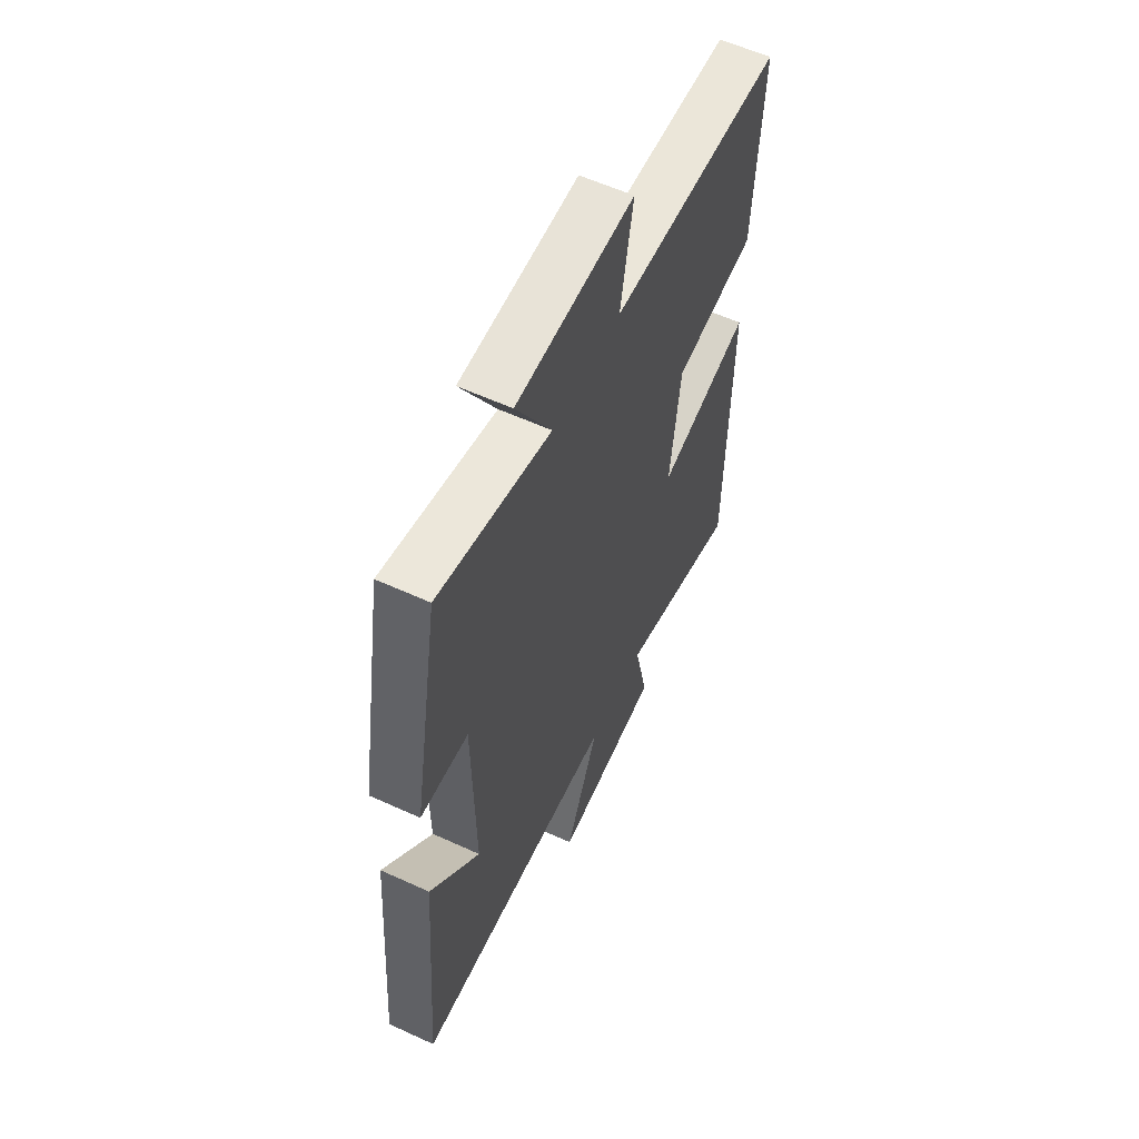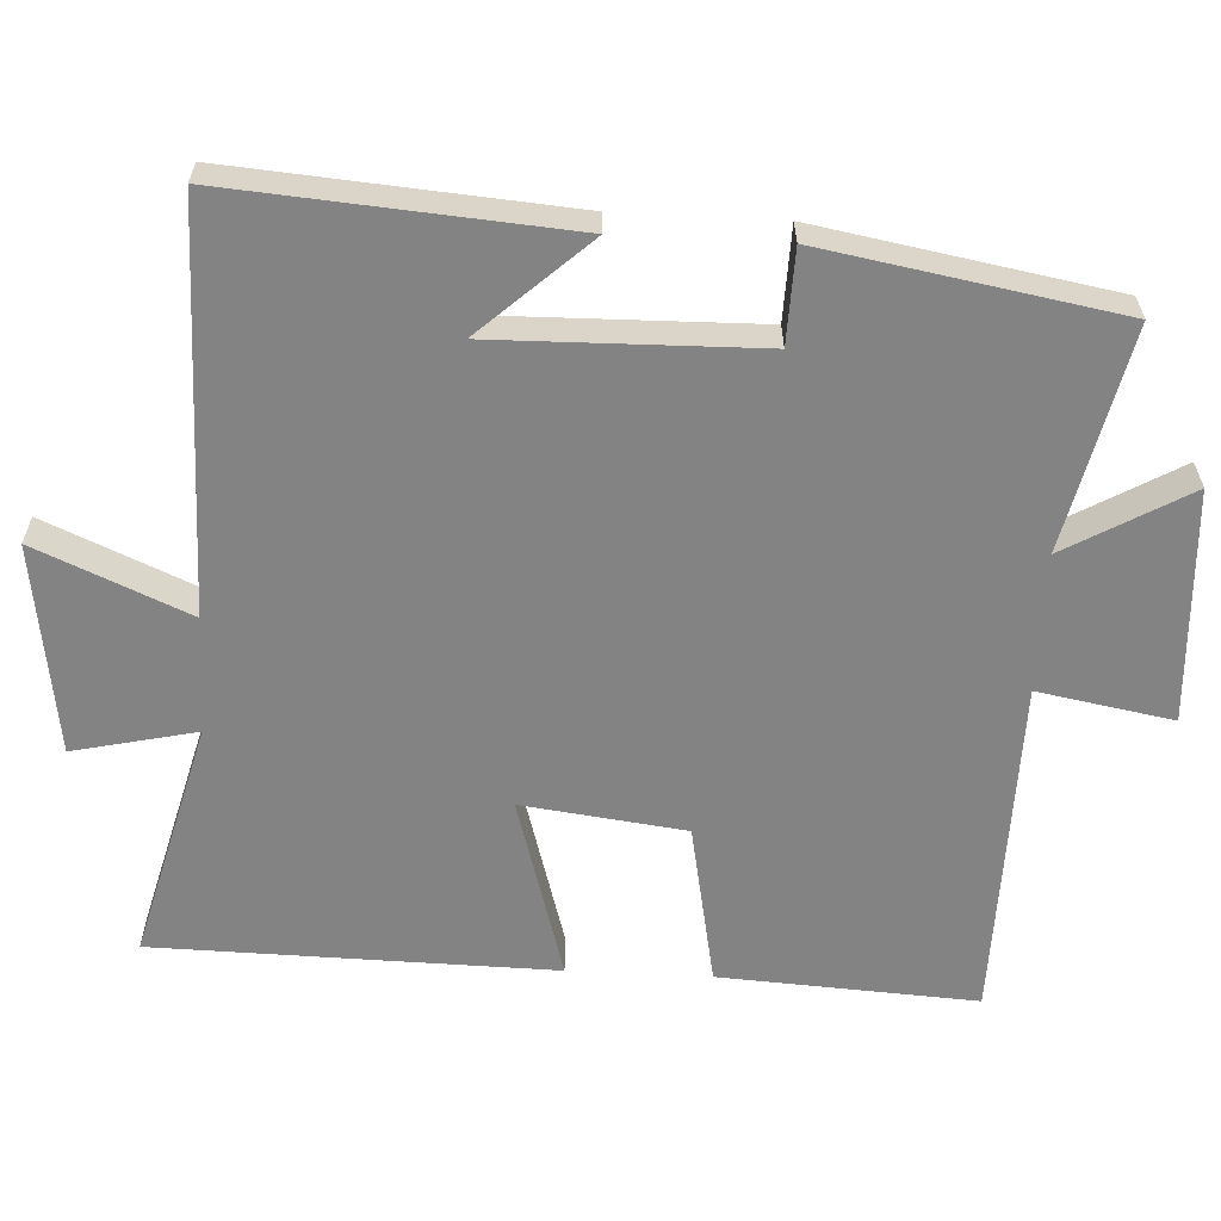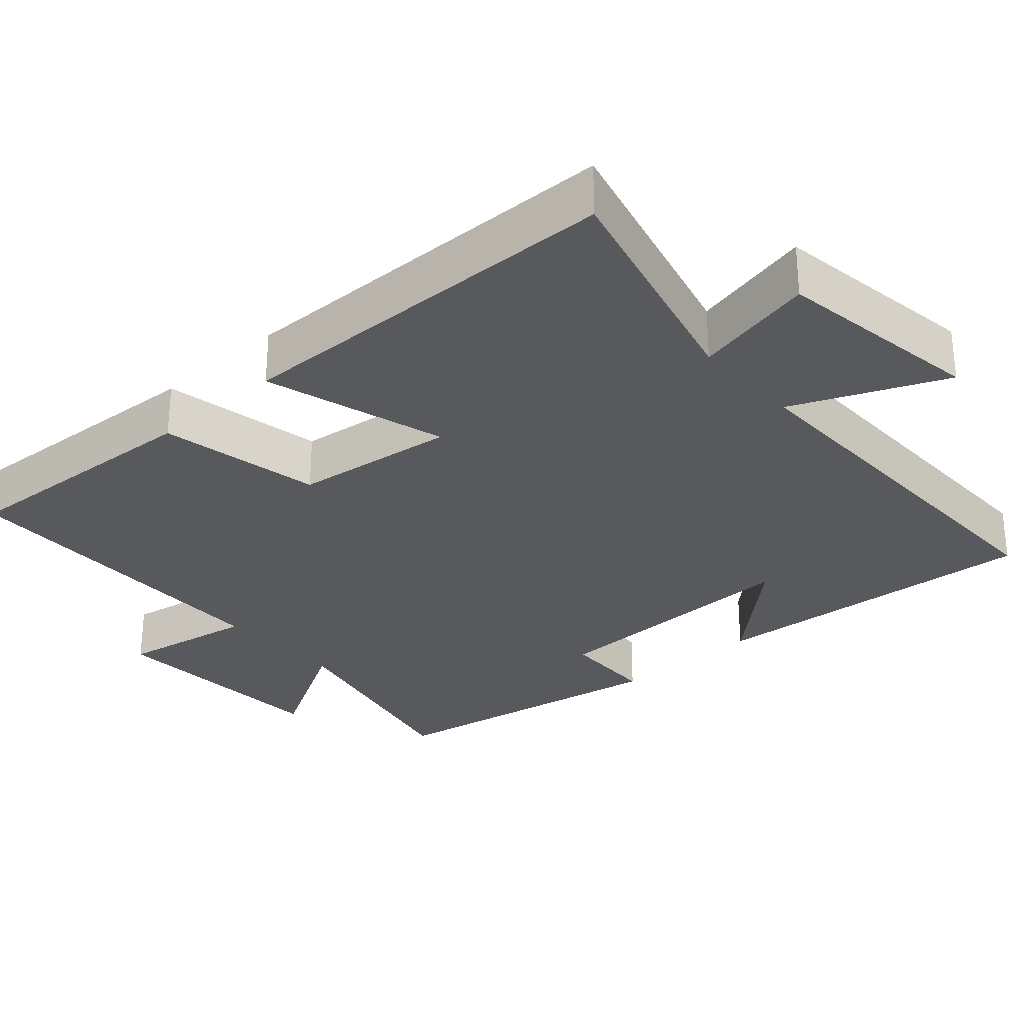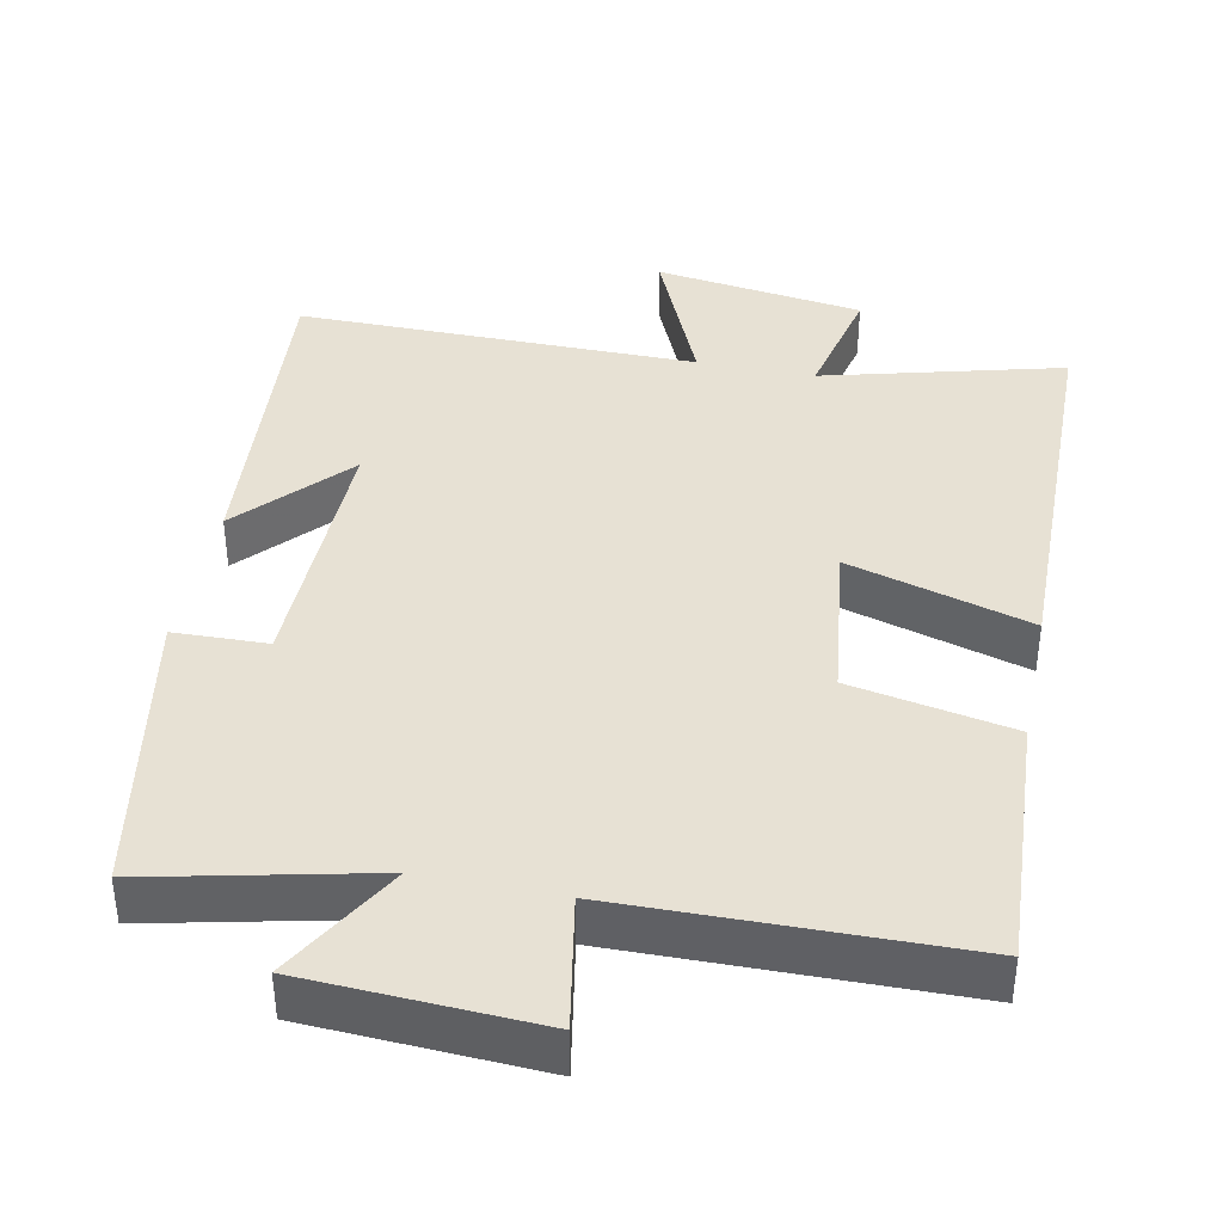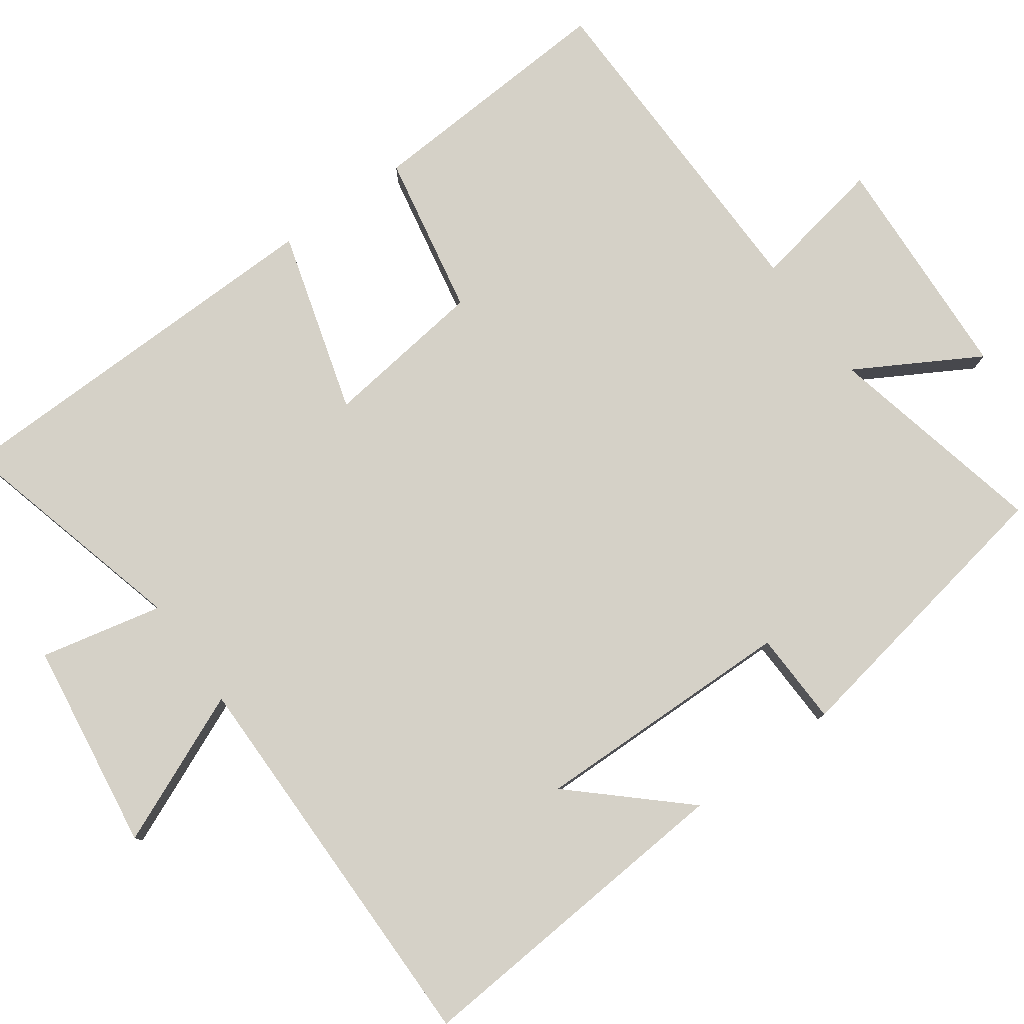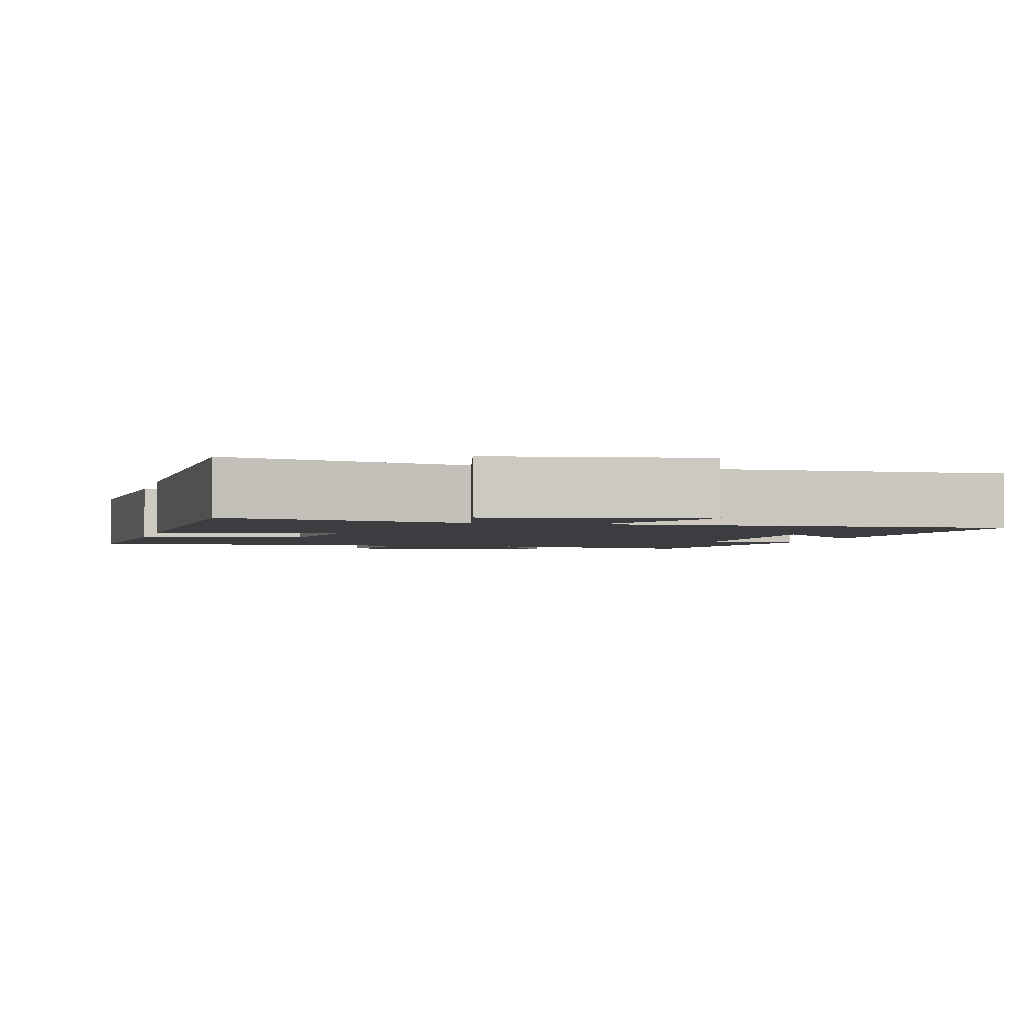
<metadata>
{"format":"obj","ext":"obj","renderer":"f3d","projection":"perspective","resolution":1024,"background":"white","views":[{"elev":58.6,"azim":-64.7,"up":"+Z"},{"elev":-61.2,"azim":-92.9,"up":"+Y"},{"elev":-29.6,"azim":131.9,"up":"+Y"},{"elev":39.5,"azim":11.5,"up":"+Y"},{"elev":79.2,"azim":-125.7,"up":"+Y"},{"elev":-2.4,"azim":165.9,"up":"+Y"}]}
</metadata>
<code>
v -0.536 0.07 -0.502
v -0.5 0.07 -0.046
v -0.367 0.07 -0.192
v -0.373 0.07 0.166
v -0.5 0.07 0.17
v -0.429 0.07 0.568
v -0.128 0.07 0.5
v -0.223 0.07 0.666
v 0.091 0.07 0.682
v 0.058 0.07 0.5
v 0.521 0.07 0.492
v 0.5 0.07 0.145
v 0.28 0.07 0.103
v 0.252 0.07 -0.117
v 0.5 0.07 -0.045
v 0.49 0.07 -0.585
v 0.166 0.07 -0.5
v 0.203 0.07 -0.666
v -0.081 0.07 -0.706
v 0.008 0.07 -0.5
v -0.536 0 -0.502
v -0.5 0 -0.046
v -0.367 0 -0.192
v -0.373 0 0.166
v -0.5 0 0.17
v -0.429 0 0.568
v -0.128 0 0.5
v -0.223 0 0.666
v 0.091 0 0.682
v 0.058 0 0.5
v 0.521 0 0.492
v 0.5 0 0.145
v 0.28 0 0.103
v 0.252 0 -0.117
v 0.5 0 -0.045
v 0.49 0 -0.585
v 0.166 0 -0.5
v 0.203 0 -0.666
v -0.081 0 -0.706
v 0.008 0 -0.5
f 17 18 19 20
f 14 15 16 17
f 13 14 17 20
f 10 11 12 13
f 10 13 20 1
f 7 8 9 10
f 4 5 6 7
f 3 4 7 10
f 1 2 3
f 1 3 10
f 40 39 38 37
f 37 36 35 34
f 40 37 34 33
f 33 32 31 30
f 21 40 33 30
f 30 29 28 27
f 27 26 25 24
f 30 27 24 23
f 23 22 21
f 30 23 21
f 1 21 22 2
f 2 22 23 3
f 3 23 24 4
f 4 24 25 5
f 5 25 26 6
f 6 26 27 7
f 7 27 28 8
f 8 28 29 9
f 9 29 30 10
f 10 30 31 11
f 11 31 32 12
f 12 32 33 13
f 13 33 34 14
f 14 34 35 15
f 15 35 36 16
f 16 36 37 17
f 17 37 38 18
f 18 38 39 19
f 19 39 40 20
f 20 40 21 1

</code>
